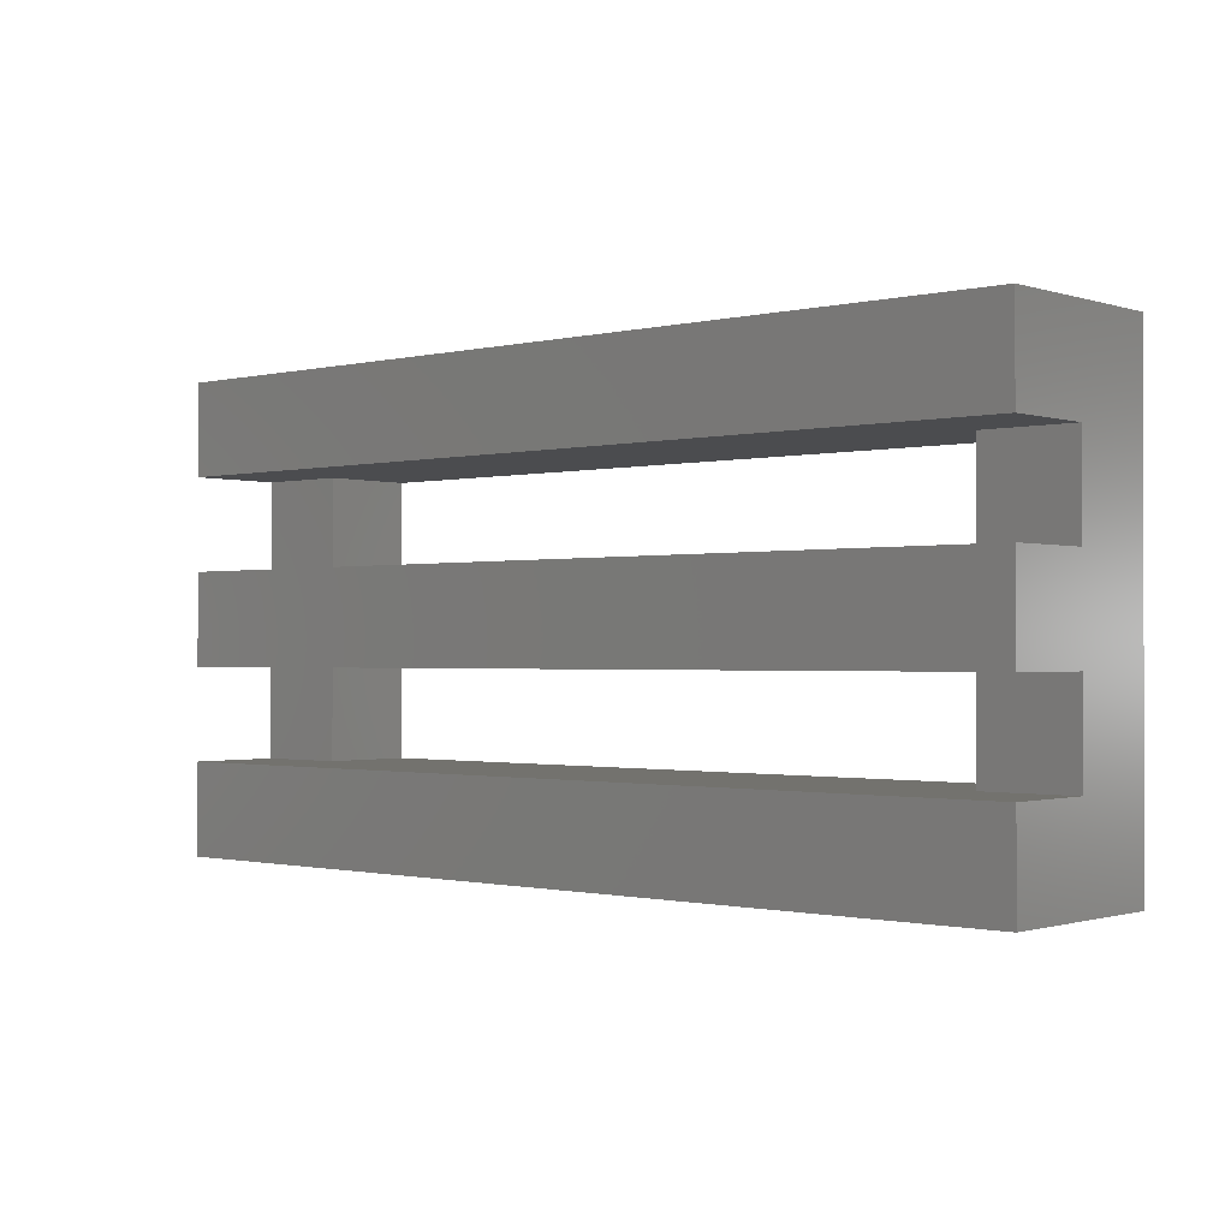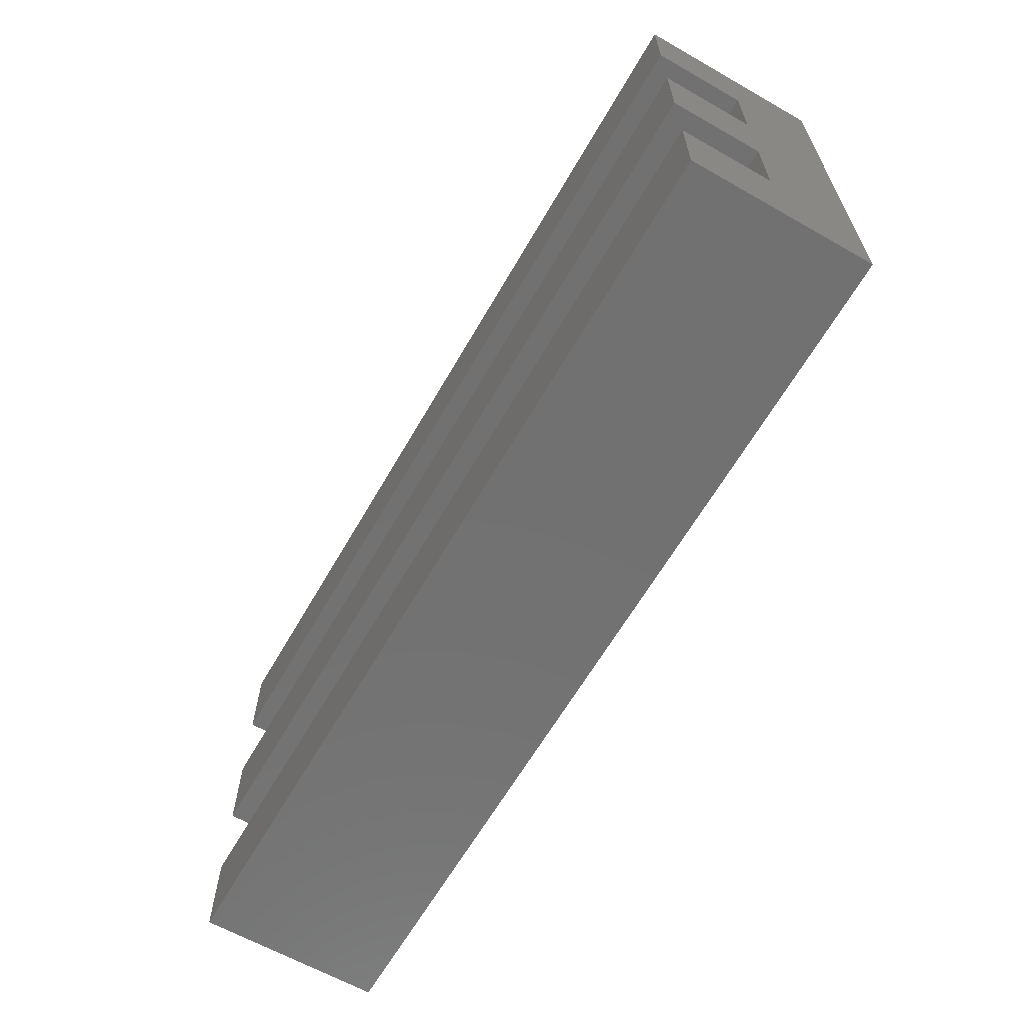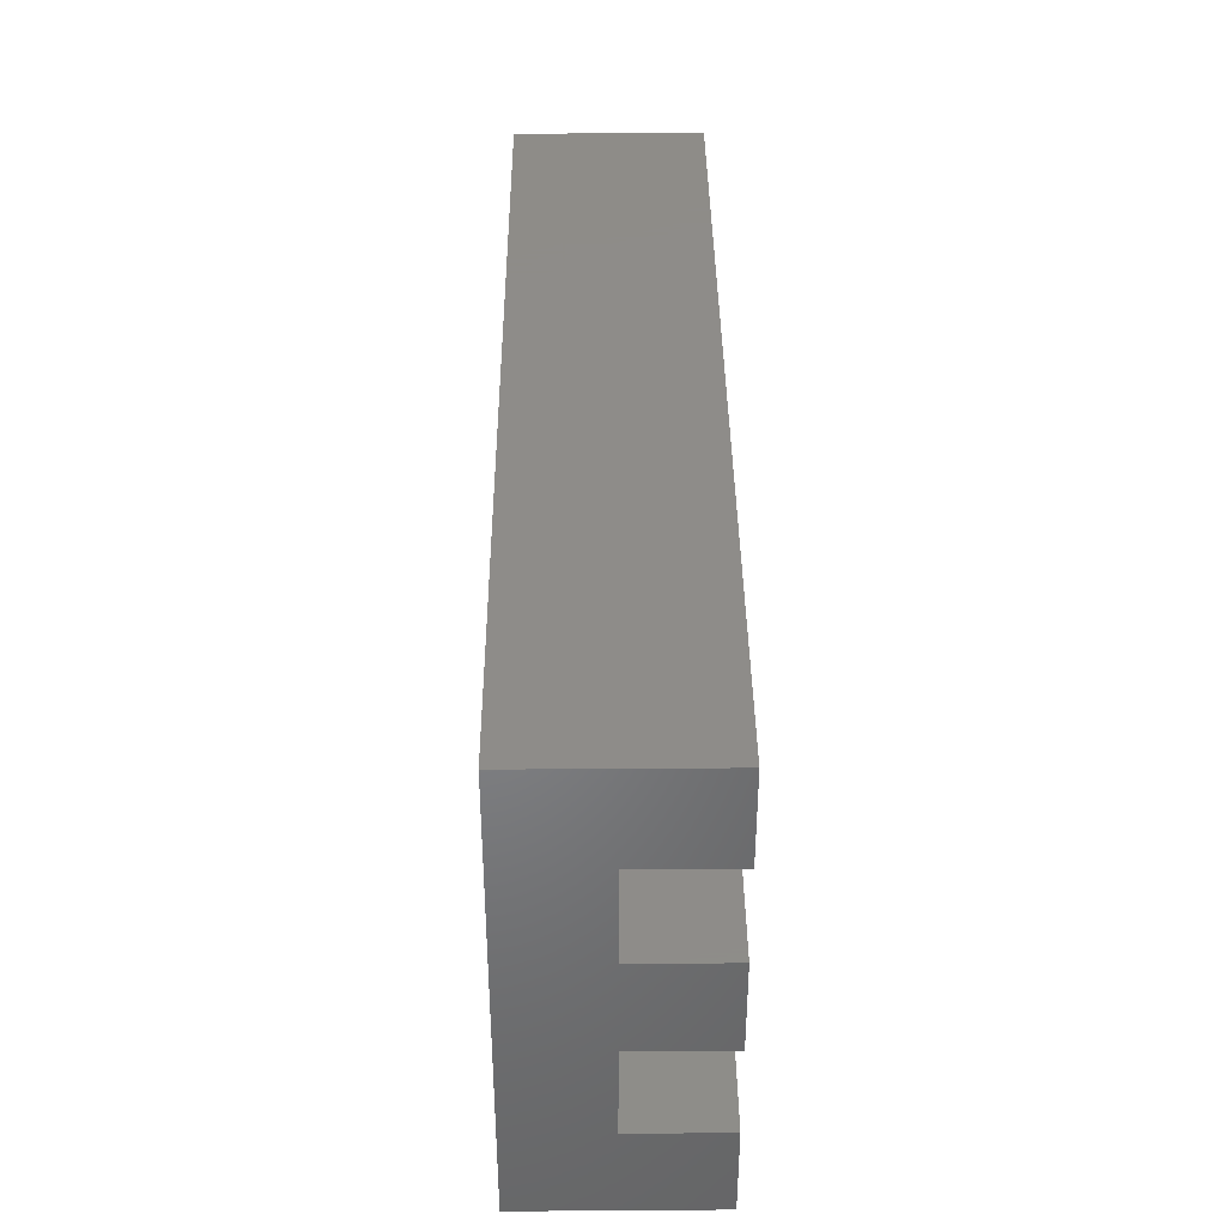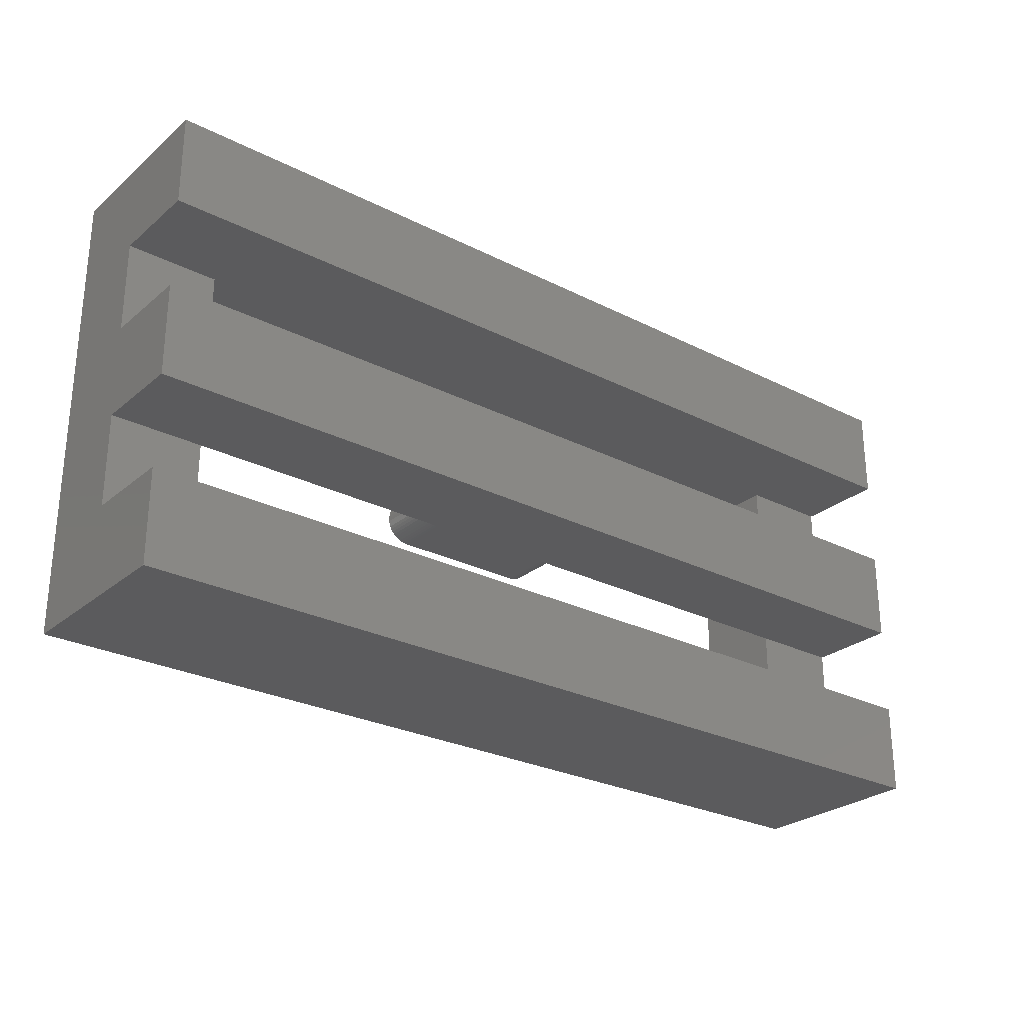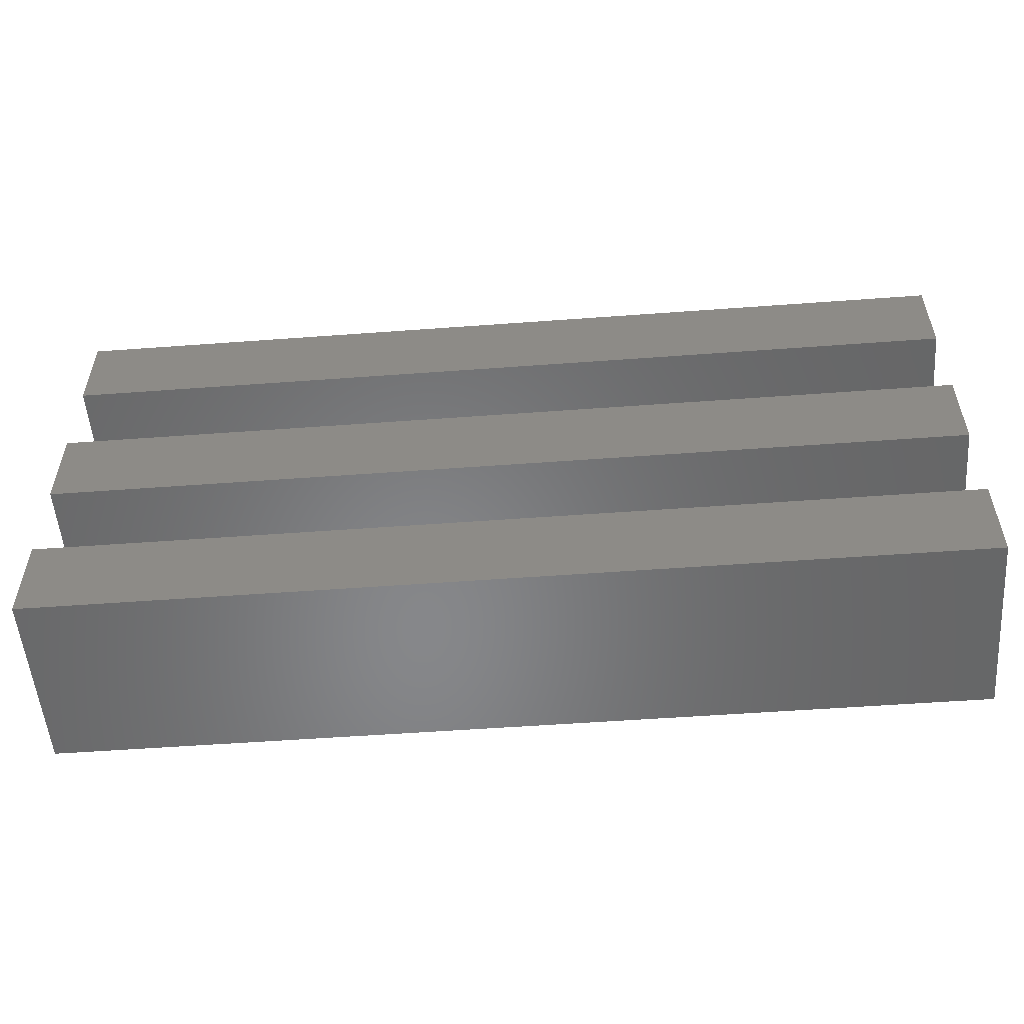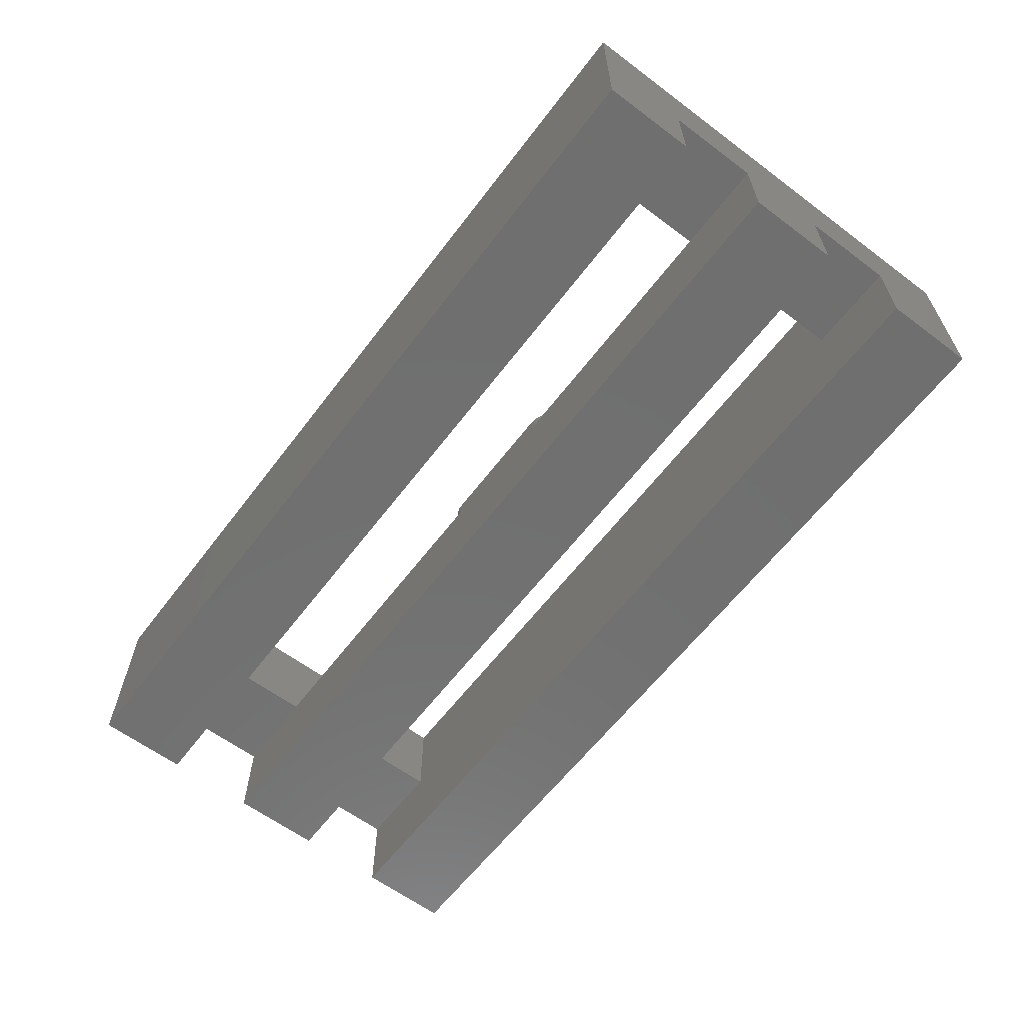
<metadata>
{"format":"stl","ext":"stl","renderer":"f3d","projection":"perspective","resolution":1024,"background":"white","views":[{"elev":-0.9,"azim":41.5,"up":"+Z"},{"elev":-63.3,"azim":60.1,"up":"+Z"},{"elev":38.0,"azim":-90.5,"up":"+Z"},{"elev":-26.9,"azim":-38.2,"up":"+Z"},{"elev":-53.9,"azim":4.5,"up":"+Z"},{"elev":-61.7,"azim":52.8,"up":"+Y"}]}
</metadata>
<code>
# stl→obj: 146 verts, 202 faces
v 1.2 3.2 0
v 1.2 3.2 0.4
v 1.252 3.2 0.3966
v 1.304 3.2 0.3864
v 1.353 3.2 0.3696
v 1.4 3.2 0.3464
v 1.444 3.2 0.3174
v 1.483 3.2 0.2828
v 1.517 3.2 0.2435
v 1.546 3.2 0.2
v 1.57 3.2 0.1531
v 1.586 3.2 0.1035
v 1.597 3.2 0.0522
v 1.6 3.2 0
v 1.597 3.2 -0.0522
v 1.586 3.2 -0.1035
v 1.57 3.2 -0.1531
v 1.546 3.2 -0.2
v 1.517 3.2 -0.2435
v 1.483 3.2 -0.2828
v 1.444 3.2 -0.3174
v 1.4 3.2 -0.3464
v 1.353 3.2 -0.3696
v 1.304 3.2 -0.3864
v 1.252 3.2 -0.3966
v 1.2 3.2 -0.4
v -1.2 3.2 0
v -1.252 3.2 0.3966
v -1.2 3.2 0.4
v -1.304 3.2 0.3864
v -1.353 3.2 0.3696
v -1.4 3.2 0.3464
v -1.444 3.2 0.3174
v -1.483 3.2 0.2828
v -1.517 3.2 0.2435
v -1.546 3.2 0.2
v -1.57 3.2 0.1531
v -1.586 3.2 0.1035
v -1.597 3.2 0.0522
v -1.6 3.2 0
v -1.597 3.2 -0.0522
v -1.586 3.2 -0.1035
v -1.57 3.2 -0.1531
v -1.546 3.2 -0.2
v -1.517 3.2 -0.2435
v -1.483 3.2 -0.2828
v -1.444 3.2 -0.3174
v -1.4 3.2 -0.3464
v -1.353 3.2 -0.3696
v -1.304 3.2 -0.3864
v -1.252 3.2 -0.3966
v -1.2 3.2 -0.4
v 1.252 1.6 0.3966
v 1.2 1.6 0.4
v 1.304 1.6 0.3864
v 1.353 1.6 0.3696
v 1.4 1.6 0.3464
v 1.444 1.6 0.3174
v 1.483 1.6 0.2828
v 1.517 1.6 0.2435
v 1.546 1.6 0.2
v 1.57 1.6 0.1531
v 1.586 1.6 0.1035
v 1.597 1.6 0.0522
v 1.6 1.6 0
v 1.597 1.6 -0.0522
v 1.586 1.6 -0.1035
v 1.57 1.6 -0.1531
v 1.546 1.6 -0.2
v 1.517 1.6 -0.2435
v 1.483 1.6 -0.2828
v 1.444 1.6 -0.3174
v 1.4 1.6 -0.3464
v 1.353 1.6 -0.3696
v 1.304 1.6 -0.3864
v 1.252 1.6 -0.3966
v 1.2 1.6 -0.4
v -1.252 1.6 0.3966
v -1.2 1.6 0.4
v -1.304 1.6 0.3864
v -1.353 1.6 0.3696
v -1.4 1.6 0.3464
v -1.444 1.6 0.3174
v -1.483 1.6 0.2828
v -1.517 1.6 0.2435
v -1.546 1.6 0.2
v -1.57 1.6 0.1531
v -1.586 1.6 0.1035
v -1.597 1.6 0.0522
v -1.6 1.6 0
v -1.597 1.6 -0.0522
v -1.586 1.6 -0.1035
v -1.57 1.6 -0.1531
v -1.546 1.6 -0.2
v -1.517 1.6 -0.2435
v -1.483 1.6 -0.2828
v -1.444 1.6 -0.3174
v -1.4 1.6 -0.3464
v -1.353 1.6 -0.3696
v -1.304 1.6 -0.3864
v -1.252 1.6 -0.3966
v -1.2 1.6 -0.4
v -8 3.2 4
v 8 3.2 4
v 8 3.2 2.4
v -8 3.2 2.4
v 8 3.2 -4
v -8 3.2 -4
v -8 3.2 -2.4
v 8 3.2 -2.4
v 6.4 3.2 -2.4
v 6.4 3.2 2.4
v -6.4 3.2 2.4
v -6.4 3.2 -2.4
v 8 1.6 4
v 8 1.6 -4
v -8 1.6 -4
v -8 1.6 4
v 6.4 1.6 -2.4
v 6.4 1.6 2.4
v -6.4 1.6 2.4
v -6.4 1.6 -2.4
v 8 0 4
v 8 0 2.4
v 8 1.6 2.4
v -8 1.6 2.4
v -8 0 2.4
v -8 0 4
v 8 1.6 0.8
v 8 0 0.8
v 8 0 -0.8
v 8 1.6 -0.8
v -8 1.6 -0.8
v -8 0 -0.8
v -8 0 0.8
v -8 1.6 0.8
v 8 1.6 -2.4
v 8 0 -2.4
v 8 0 -4
v -8 0 -4
v -8 0 -2.4
v -8 1.6 -2.4
v -6.4 1.6 0.8
v 6.4 1.6 0.8
v 6.4 1.6 -0.8
v -6.4 1.6 -0.8
f 1 2 3
f 1 3 4
f 1 4 5
f 1 5 6
f 1 6 7
f 1 7 8
f 1 8 9
f 1 9 10
f 1 10 11
f 1 11 12
f 1 12 13
f 1 13 14
f 1 14 15
f 1 15 16
f 1 16 17
f 1 17 18
f 1 18 19
f 1 19 20
f 1 20 21
f 1 21 22
f 1 22 23
f 1 23 24
f 1 24 25
f 1 25 26
f 27 28 29
f 27 30 28
f 27 31 30
f 27 32 31
f 27 33 32
f 27 34 33
f 27 35 34
f 27 36 35
f 27 37 36
f 27 38 37
f 27 39 38
f 27 40 39
f 27 41 40
f 27 42 41
f 27 43 42
f 27 44 43
f 27 45 44
f 27 46 45
f 27 47 46
f 27 48 47
f 27 49 48
f 27 50 49
f 27 51 50
f 27 52 51
f 53 2 54
f 2 53 3
f 55 3 53
f 3 55 4
f 56 4 55
f 4 56 5
f 57 5 56
f 5 57 6
f 58 6 57
f 6 58 7
f 59 7 58
f 7 59 8
f 60 8 59
f 8 60 9
f 61 9 60
f 9 61 10
f 62 10 61
f 10 62 11
f 63 11 62
f 11 63 12
f 64 12 63
f 12 64 13
f 65 13 64
f 13 65 14
f 66 14 65
f 14 66 15
f 67 15 66
f 15 67 16
f 68 16 67
f 16 68 17
f 69 17 68
f 17 69 18
f 70 18 69
f 18 70 19
f 71 19 70
f 19 71 20
f 72 20 71
f 20 72 21
f 73 21 72
f 21 73 22
f 74 22 73
f 22 74 23
f 75 23 74
f 23 75 24
f 76 24 75
f 24 76 25
f 77 25 76
f 25 77 26
f 78 79 29
f 29 28 78
f 80 78 28
f 28 30 80
f 81 80 30
f 30 31 81
f 82 81 31
f 31 32 82
f 83 82 32
f 32 33 83
f 84 83 33
f 33 34 84
f 85 84 34
f 34 35 85
f 86 85 35
f 35 36 86
f 87 86 36
f 36 37 87
f 88 87 37
f 37 38 88
f 89 88 38
f 38 39 89
f 90 89 39
f 39 40 90
f 91 90 40
f 40 41 91
f 92 91 41
f 41 42 92
f 93 92 42
f 42 43 93
f 94 93 43
f 43 44 94
f 95 94 44
f 44 45 95
f 96 95 45
f 45 46 96
f 97 96 46
f 46 47 97
f 98 97 47
f 47 48 98
f 99 98 48
f 48 49 99
f 100 99 49
f 49 50 100
f 101 100 50
f 50 51 101
f 102 101 51
f 51 52 102
f 2 26 52
f 52 29 2
f 29 79 54
f 54 2 29
f 26 77 102
f 102 52 26
f 103 104 105
f 105 106 103
f 107 108 109
f 109 110 107
f 110 111 112
f 112 105 110
f 106 113 114
f 114 109 106
f 104 115 116
f 116 107 104
f 108 117 118
f 118 103 108
f 111 119 120
f 120 112 111
f 113 121 122
f 122 114 113
f 115 123 124
f 124 125 115
f 126 127 128
f 128 118 126
f 129 130 131
f 131 132 129
f 133 134 135
f 135 136 133
f 137 138 139
f 139 116 137
f 117 140 141
f 141 142 117
f 125 120 119
f 119 137 125
f 142 122 121
f 121 126 142
f 143 144 145
f 145 146 143
f 103 128 123
f 123 104 103
f 105 124 127
f 127 106 105
f 136 135 130
f 130 129 136
f 132 131 134
f 134 133 132
f 109 141 138
f 138 110 109
f 107 139 140
f 140 108 107
f 123 128 127
f 127 124 123
f 130 135 134
f 134 131 130
f 138 141 140
f 140 139 138

</code>
